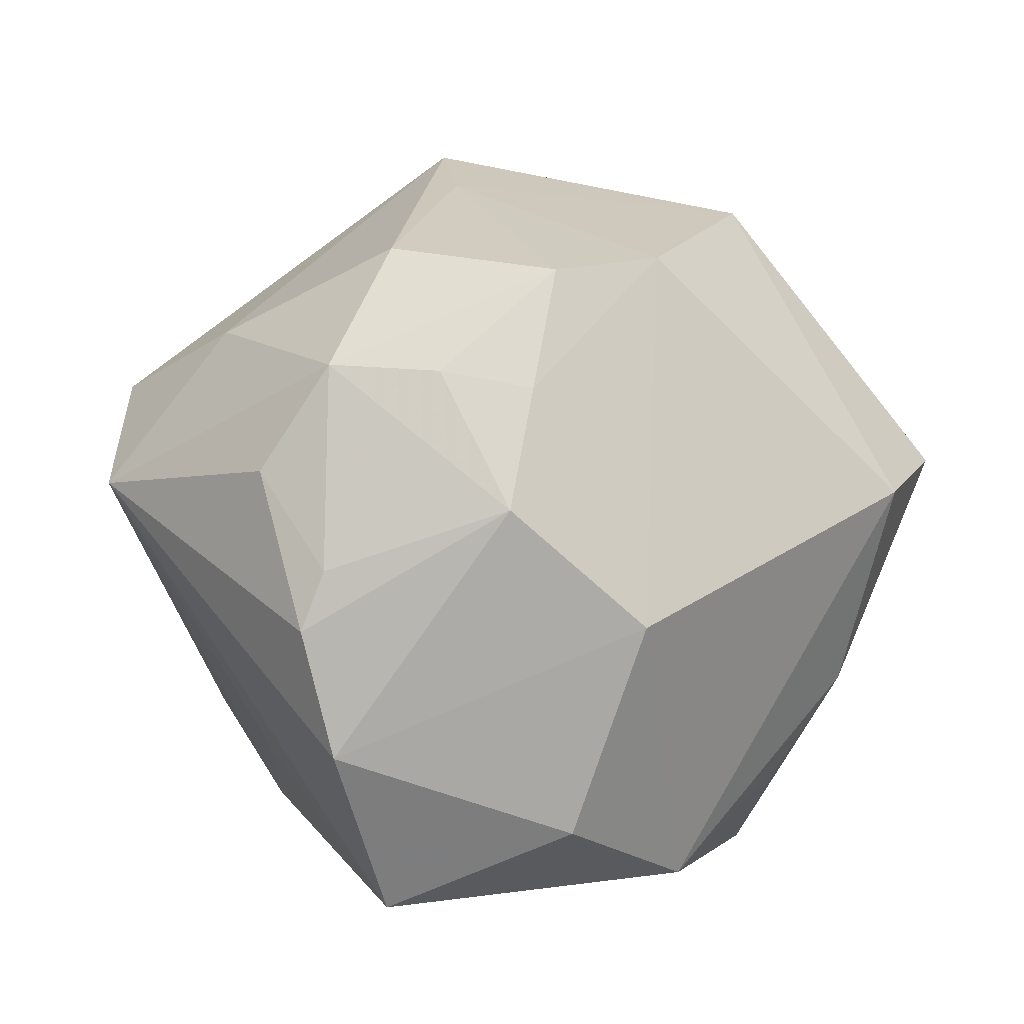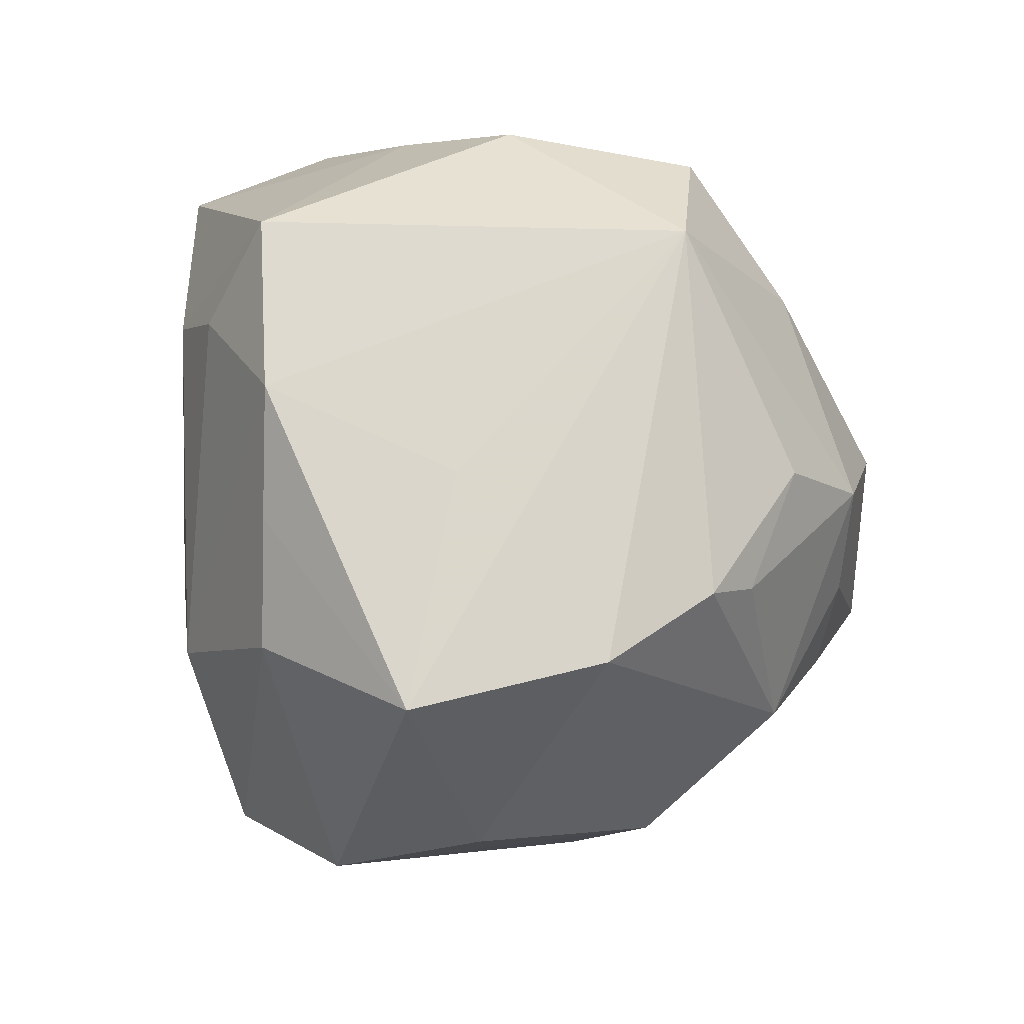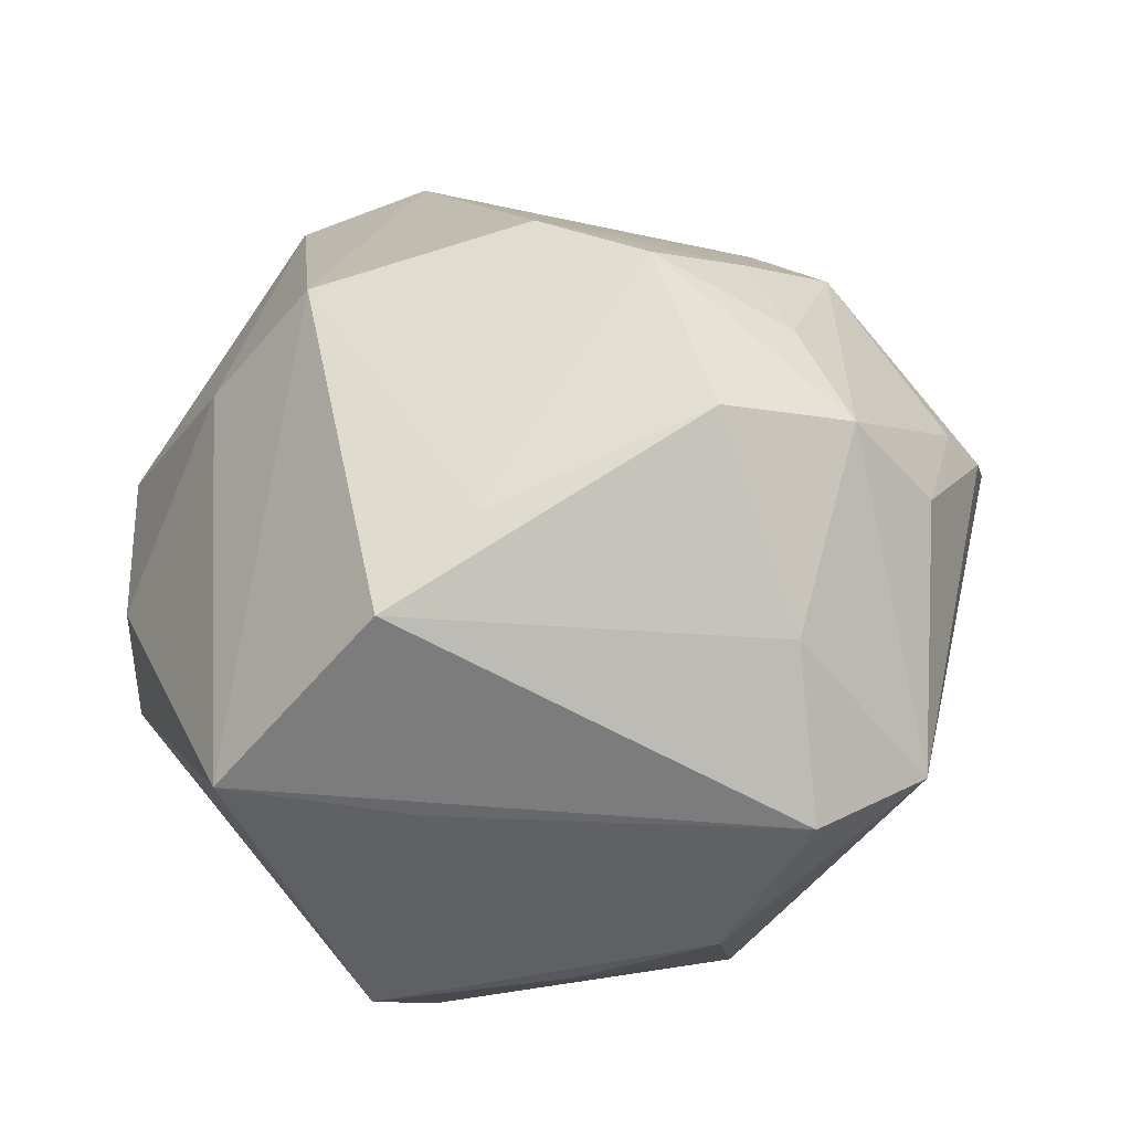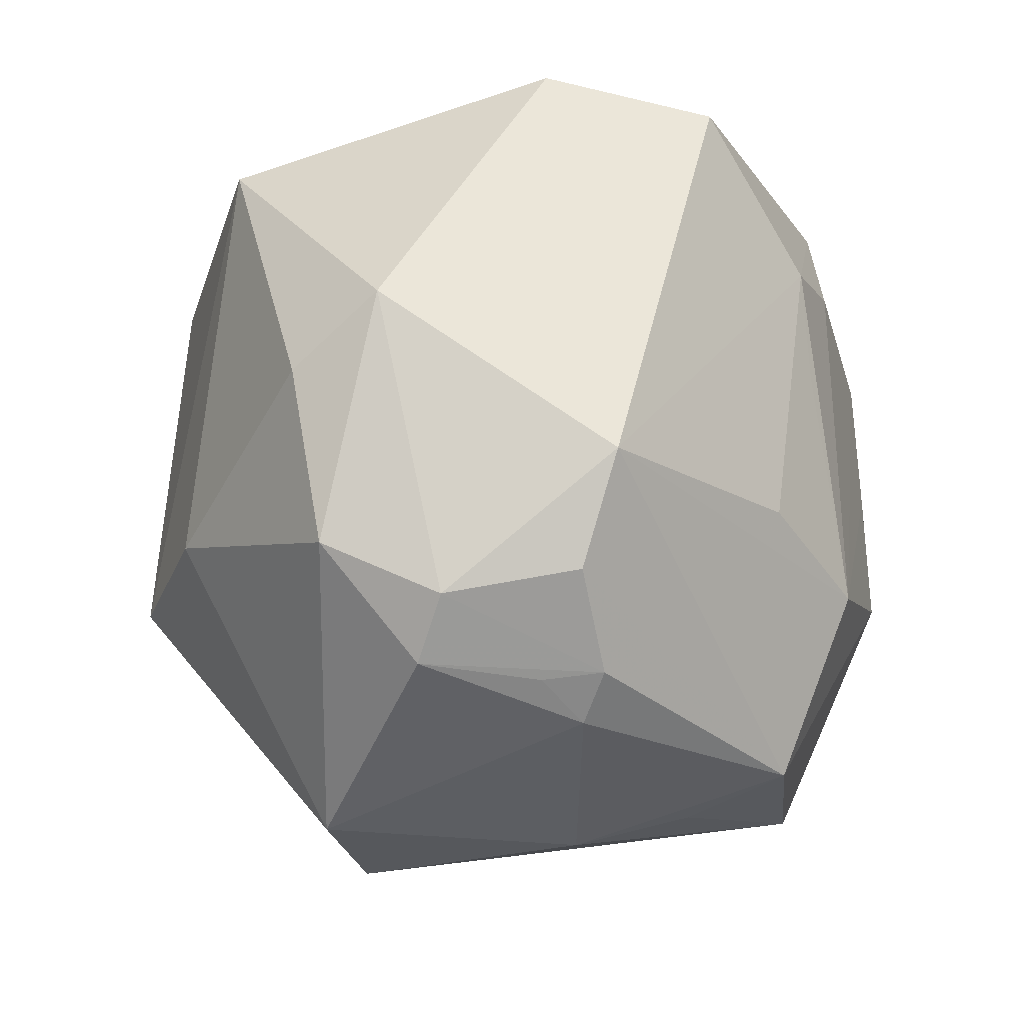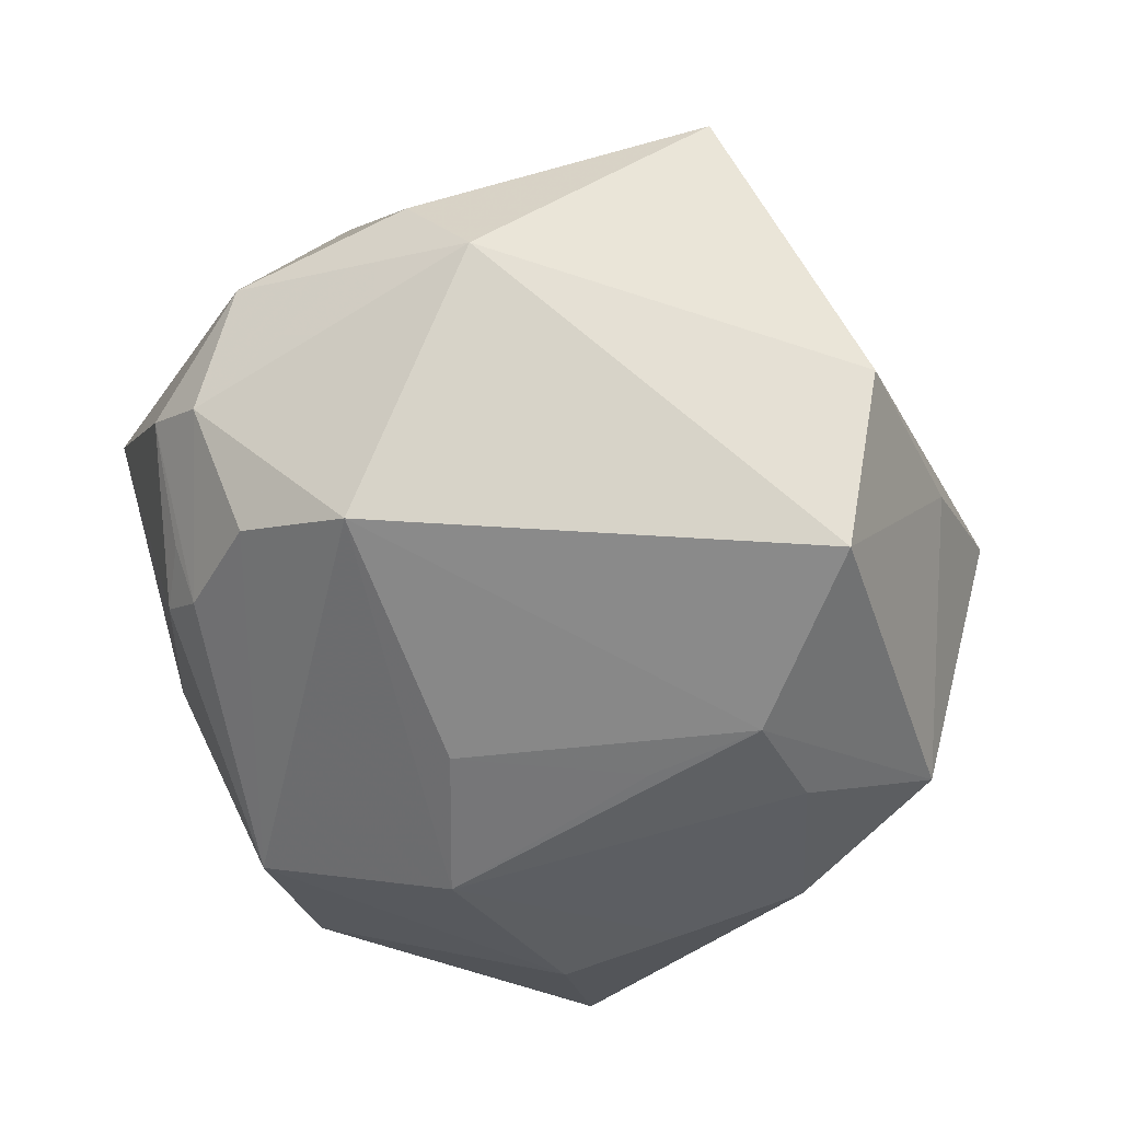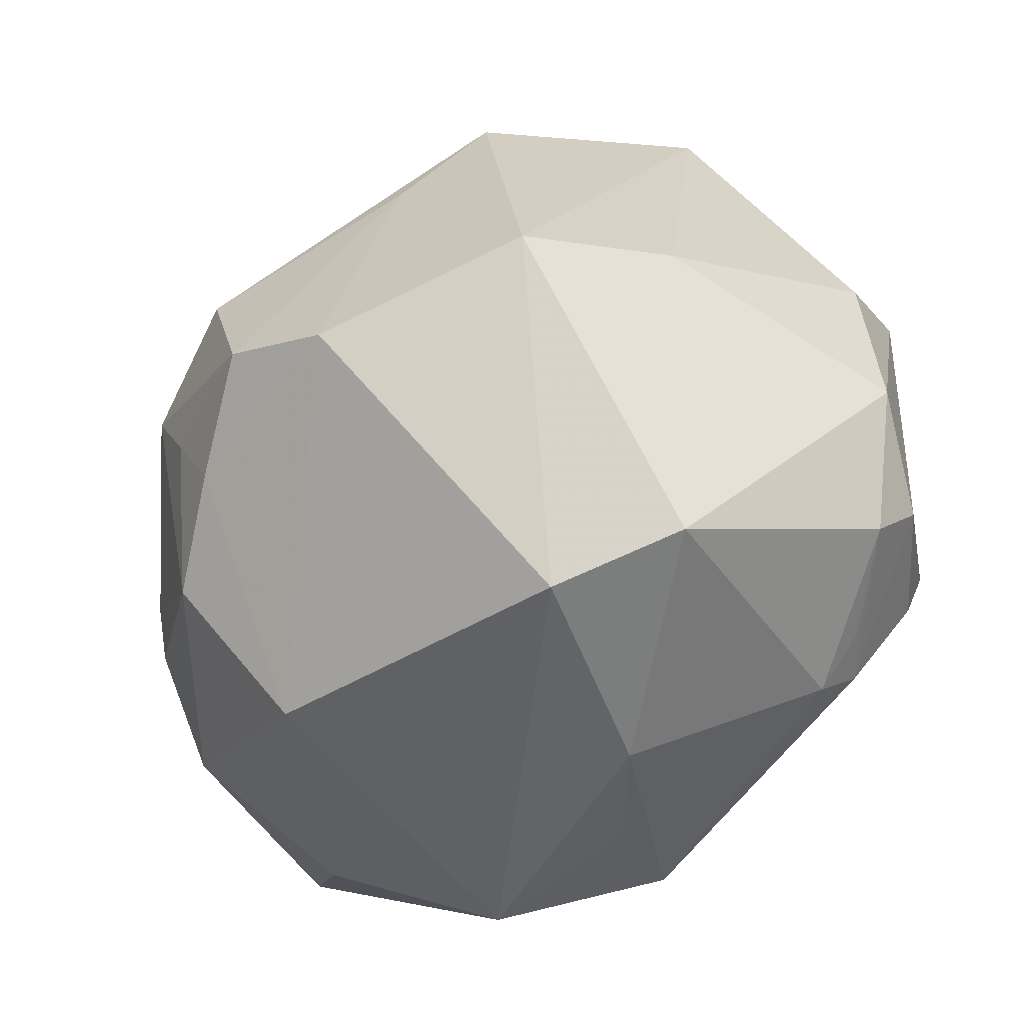
<metadata>
{"format":"obj","ext":"obj","renderer":"f3d","projection":"perspective","resolution":1024,"background":"white","views":[{"elev":31.7,"azim":-55.6,"up":"+Z"},{"elev":6.4,"azim":-105.1,"up":"+Y"},{"elev":59.5,"azim":175.8,"up":"+Z"},{"elev":-16.7,"azim":118.4,"up":"+Y"},{"elev":-50.8,"azim":111.8,"up":"+Z"},{"elev":-59.9,"azim":35.2,"up":"+Y"}]}
</metadata>
<code>
v -0.0004275 0.00889 -0.03485
v -0.01021 -0.0121 0.04003
v -0.02935 -0.01952 0.02332
v -0.00331 -0.03323 -0.02911
v 0.0371 -0.02724 -0.008322
v 0.01546 0.03412 -0.03067
v 0.04388 -0.01591 -0.001221
v 0.007737 0.0133 0.0363
v -0.02 -0.01594 0.03179
v -0.04414 -0.004136 0.0111
v -0.03378 0.03121 0.01146
v -0.02374 -0.03236 0.011
v -0.02731 -0.0104 -0.03086
v 0.03963 -0.02138 -0.01228
v -0.001863 -0.03701 -0.01863
v -0.02189 0.03791 0.01607
v 0.0004848 -0.01772 0.0386
v 0.02878 -0.02814 -0.0173
v 0.04422 0.008691 -0.00748
v -0.01499 0.0054 0.03957
v 0.0176 0.02221 0.03405
v -0.0285 0.003482 0.03235
v 0.007653 -0.008073 -0.03394
v 0.02313 -0.03151 -0.01897
v -0.03639 0.006728 0.0225
v -0.01674 0.03215 -0.02873
v -0.04698 -0.009968 -0.0005501
v -0.009647 0.02144 -0.03325
v 0.001269 0.04072 -0.00958
v 0.03261 -0.01877 -0.02376
v 0.005385 -0.04023 -0.009038
v 0.03415 0.02958 0.01642
v 0.02148 0.03987 -0.01432
v 0.0008821 0.02046 -0.03464
v 0.03313 -0.01067 0.02237
v -0.02119 0.02366 0.02699
v -0.02382 -0.007117 0.03277
v 0.01103 -0.04242 0.0131
v -0.004665 0.03801 0.008175
v 0.0445 0.001991 0.002006
v -0.02658 0.002651 -0.0305
v -0.01337 0.04144 -0.001414
v -0.02012 -0.03526 -0.02197
v -0.0404 -0.004393 0.01648
v -0.006877 -0.01411 -0.03568
v -0.03643 0.007792 -0.01299
v 0.02437 -0.03988 0.009759
v -0.04448 -0.01417 -0.01988
v -0.03358 -0.03018 -0.009945
v 0.03341 -0.007512 -0.02808
v 0.01477 0.03312 0.01469
v 0.02273 -0.01425 0.03434
v -0.02577 0.01586 -0.03004
v 0.02546 -0.02728 -0.02247
f 19 6 33
f 33 32 19
f 33 6 29
f 17 38 52
f 26 34 28
f 6 34 26
f 26 29 6
f 7 19 40
f 40 19 32
f 11 10 25
f 21 52 32
f 32 16 21
f 47 52 38
f 31 38 43
f 31 47 38
f 24 47 31
f 50 34 6
f 6 19 50
f 11 46 48
f 48 13 43
f 32 52 35
f 35 40 32
f 7 40 35
f 35 47 7
f 52 47 35
f 42 26 11
f 11 16 42
f 29 26 42
f 33 29 42
f 39 32 33
f 33 42 39
f 39 42 16
f 20 21 36
f 36 21 16
f 36 16 11
f 17 52 8
f 52 21 8
f 8 21 20
f 24 31 4
f 43 13 4
f 14 19 7
f 14 50 19
f 13 48 41
f 53 48 46
f 11 26 53
f 53 46 11
f 53 41 48
f 53 26 28
f 27 3 10
f 27 10 11
f 11 48 27
f 20 36 22
f 11 25 22
f 22 36 11
f 49 48 43
f 49 27 48
f 51 16 32
f 32 39 51
f 51 39 16
f 15 31 43
f 43 4 15
f 15 4 31
f 50 4 45
f 45 4 13
f 28 34 45
f 13 41 45
f 45 53 28
f 41 53 45
f 50 14 30
f 30 4 50
f 5 47 24
f 7 47 5
f 5 14 7
f 10 3 44
f 3 22 44
f 44 25 10
f 44 22 25
f 3 27 12
f 27 49 12
f 12 38 17
f 12 49 43
f 43 38 12
f 17 9 12
f 12 9 3
f 34 50 23
f 50 45 23
f 24 4 54
f 4 30 54
f 54 30 14
f 14 5 54
f 2 9 17
f 17 8 2
f 2 8 20
f 20 22 2
f 37 22 3
f 3 9 37
f 37 2 22
f 9 2 37
f 1 45 34
f 34 23 1
f 1 23 45
f 18 5 24
f 24 54 18
f 18 54 5

</code>
